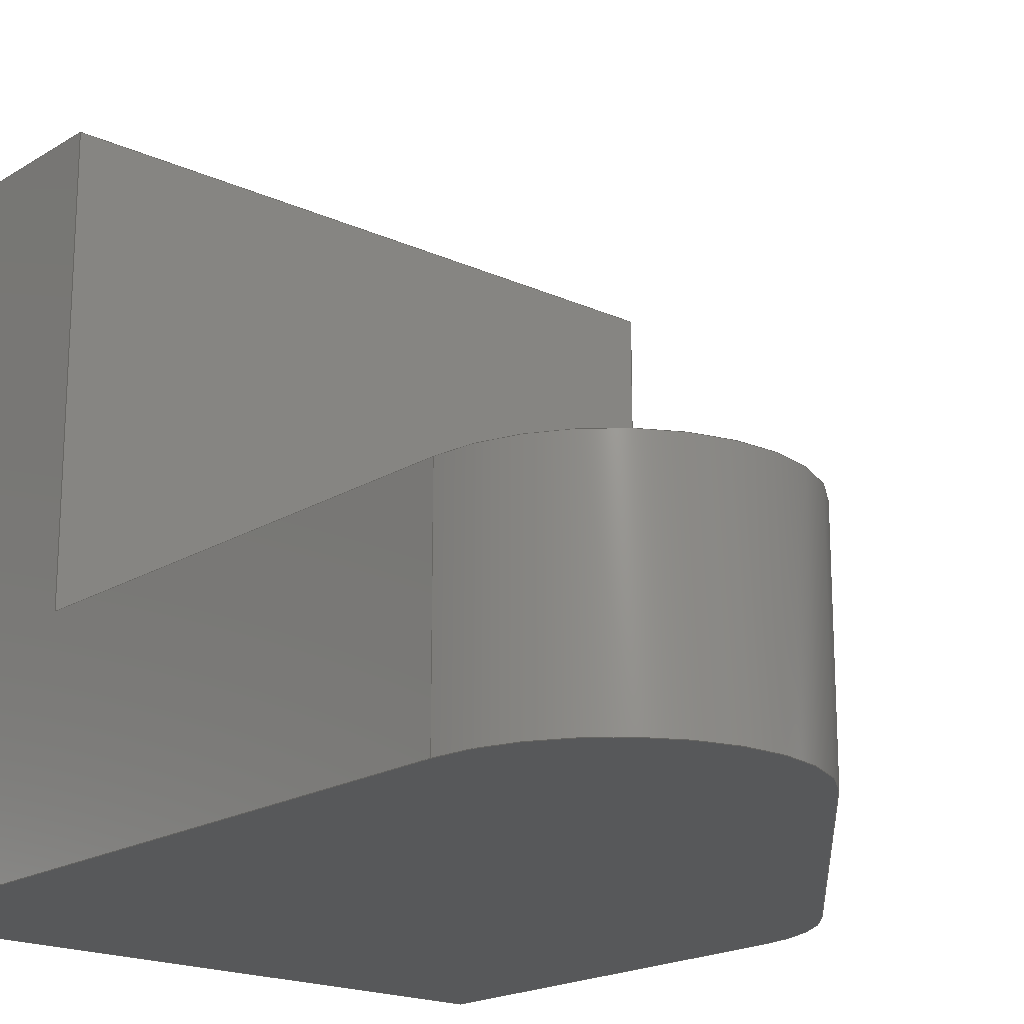
<metadata>
{"format":"step","ext":"step","renderer":"f3d","projection":"perspective","resolution":1024,"background":"white","views":[{"elev":-19.0,"azim":-40.8,"up":"+Z"}]}
</metadata>
<code>
ISO-10303-21;
DATA;
#1=MECHANICAL_DESIGN_GEOMETRIC_PRESENTATION_REPRESENTATION('',(#4),#490);
#2=SHAPE_REPRESENTATION_RELATIONSHIP('SRR','None',#497,#3);
#3=ADVANCED_BREP_SHAPE_REPRESENTATION('',(#5),#489);
#4=STYLED_ITEM('',(#506),#5);
#5=MANIFOLD_SOLID_BREP('Body1',#278);
#6=FACE_BOUND('',#90,.T.);
#7=FACE_BOUND('',#91,.T.);
#8=FACE_BOUND('',#93,.T.);
#9=FACE_BOUND('',#94,.T.);
#10=LINE('',#419,#34);
#11=LINE('',#426,#35);
#12=LINE('',#432,#36);
#13=LINE('',#434,#37);
#14=LINE('',#436,#38);
#15=LINE('',#437,#39);
#16=LINE('',#440,#40);
#17=LINE('',#442,#41);
#18=LINE('',#443,#42);
#19=LINE('',#446,#43);
#20=LINE('',#450,#44);
#21=LINE('',#453,#45);
#22=LINE('',#459,#46);
#23=LINE('',#461,#47);
#24=LINE('',#464,#48);
#25=LINE('',#466,#49);
#26=LINE('',#467,#50);
#27=LINE('',#471,#51);
#28=LINE('',#474,#52);
#29=LINE('',#475,#53);
#30=LINE('',#479,#54);
#31=LINE('',#482,#55);
#32=LINE('',#483,#56);
#33=LINE('',#485,#57);
#34=VECTOR('',#336,1.4);
#35=VECTOR('',#345,1.4);
#36=VECTOR('',#352,10);
#37=VECTOR('',#353,10);
#38=VECTOR('',#354,10);
#39=VECTOR('',#355,10);
#40=VECTOR('',#358,10);
#41=VECTOR('',#359,10);
#42=VECTOR('',#360,10);
#43=VECTOR('',#363,10);
#44=VECTOR('',#366,10);
#45=VECTOR('',#369,10);
#46=VECTOR('',#376,2.2);
#47=VECTOR('',#379,2.2);
#48=VECTOR('',#382,10);
#49=VECTOR('',#383,10);
#50=VECTOR('',#384,10);
#51=VECTOR('',#389,10);
#52=VECTOR('',#392,10);
#53=VECTOR('',#393,10);
#54=VECTOR('',#398,10);
#55=VECTOR('',#401,10);
#56=VECTOR('',#402,10);
#57=VECTOR('',#405,10);
#58=CYLINDRICAL_SURFACE('',#296,1.4);
#59=CYLINDRICAL_SURFACE('',#300,1.4);
#60=CYLINDRICAL_SURFACE('',#311,2.2);
#61=CYLINDRICAL_SURFACE('',#312,2.2);
#62=CYLINDRICAL_SURFACE('',#314,3.75);
#63=CYLINDRICAL_SURFACE('',#317,3.75);
#64=FACE_OUTER_BOUND('',#82,.T.);
#65=FACE_OUTER_BOUND('',#83,.T.);
#66=FACE_OUTER_BOUND('',#84,.T.);
#67=FACE_OUTER_BOUND('',#85,.T.);
#68=FACE_OUTER_BOUND('',#86,.T.);
#69=FACE_OUTER_BOUND('',#87,.T.);
#70=FACE_OUTER_BOUND('',#88,.T.);
#71=FACE_OUTER_BOUND('',#89,.T.);
#72=FACE_OUTER_BOUND('',#92,.T.);
#73=FACE_OUTER_BOUND('',#95,.T.);
#74=FACE_OUTER_BOUND('',#96,.T.);
#75=FACE_OUTER_BOUND('',#97,.T.);
#76=FACE_OUTER_BOUND('',#98,.T.);
#77=FACE_OUTER_BOUND('',#99,.T.);
#78=FACE_OUTER_BOUND('',#100,.T.);
#79=FACE_OUTER_BOUND('',#101,.T.);
#80=FACE_OUTER_BOUND('',#102,.T.);
#81=FACE_OUTER_BOUND('',#103,.T.);
#82=EDGE_LOOP('',(#176));
#83=EDGE_LOOP('',(#177));
#84=EDGE_LOOP('',(#178,#179,#180,#181));
#85=EDGE_LOOP('',(#182));
#86=EDGE_LOOP('',(#183,#184,#185,#186));
#87=EDGE_LOOP('',(#187));
#88=EDGE_LOOP('',(#188,#189,#190,#191));
#89=EDGE_LOOP('',(#192,#193,#194,#195));
#90=EDGE_LOOP('',(#196));
#91=EDGE_LOOP('',(#197));
#92=EDGE_LOOP('',(#198,#199,#200,#201,#202,#203));
#93=EDGE_LOOP('',(#204));
#94=EDGE_LOOP('',(#205));
#95=EDGE_LOOP('',(#206,#207,#208,#209));
#96=EDGE_LOOP('',(#210,#211,#212,#213));
#97=EDGE_LOOP('',(#214,#215,#216,#217,#218,#219));
#98=EDGE_LOOP('',(#220,#221,#222,#223));
#99=EDGE_LOOP('',(#224,#225,#226,#227));
#100=EDGE_LOOP('',(#228,#229,#230,#231));
#101=EDGE_LOOP('',(#232,#233,#234,#235,#236,#237));
#102=EDGE_LOOP('',(#238,#239,#240,#241));
#103=EDGE_LOOP('',(#242,#243,#244,#245,#246,#247));
#104=CIRCLE('',#293,2.2);
#105=CIRCLE('',#295,2.2);
#106=CIRCLE('',#297,1.4);
#107=CIRCLE('',#298,1.4);
#108=CIRCLE('',#301,1.4);
#109=CIRCLE('',#302,1.4);
#110=CIRCLE('',#307,3.75);
#111=CIRCLE('',#308,3.75);
#112=CIRCLE('',#309,2.2);
#113=CIRCLE('',#310,2.2);
#114=CIRCLE('',#315,3.75);
#115=CIRCLE('',#318,3.75);
#116=VERTEX_POINT('',#410);
#117=VERTEX_POINT('',#413);
#118=VERTEX_POINT('',#416);
#119=VERTEX_POINT('',#418);
#120=VERTEX_POINT('',#423);
#121=VERTEX_POINT('',#425);
#122=VERTEX_POINT('',#430);
#123=VERTEX_POINT('',#431);
#124=VERTEX_POINT('',#433);
#125=VERTEX_POINT('',#435);
#126=VERTEX_POINT('',#439);
#127=VERTEX_POINT('',#441);
#128=VERTEX_POINT('',#445);
#129=VERTEX_POINT('',#447);
#130=VERTEX_POINT('',#449);
#131=VERTEX_POINT('',#451);
#132=VERTEX_POINT('',#454);
#133=VERTEX_POINT('',#456);
#134=VERTEX_POINT('',#463);
#135=VERTEX_POINT('',#465);
#136=VERTEX_POINT('',#469);
#137=VERTEX_POINT('',#473);
#138=VERTEX_POINT('',#477);
#139=VERTEX_POINT('',#481);
#140=EDGE_CURVE('',#116,#116,#104,.T.);
#141=EDGE_CURVE('',#117,#117,#105,.T.);
#142=EDGE_CURVE('',#118,#118,#106,.T.);
#143=EDGE_CURVE('',#118,#119,#10,.T.);
#144=EDGE_CURVE('',#119,#119,#107,.F.);
#145=EDGE_CURVE('',#120,#120,#108,.T.);
#146=EDGE_CURVE('',#120,#121,#11,.T.);
#147=EDGE_CURVE('',#121,#121,#109,.F.);
#148=EDGE_CURVE('',#122,#123,#12,.T.);
#149=EDGE_CURVE('',#124,#122,#13,.T.);
#150=EDGE_CURVE('',#125,#124,#14,.T.);
#151=EDGE_CURVE('',#125,#123,#15,.T.);
#152=EDGE_CURVE('',#126,#125,#16,.T.);
#153=EDGE_CURVE('',#124,#127,#17,.T.);
#154=EDGE_CURVE('',#127,#126,#18,.T.);
#155=EDGE_CURVE('',#123,#128,#19,.T.);
#156=EDGE_CURVE('',#128,#129,#110,.T.);
#157=EDGE_CURVE('',#129,#130,#20,.T.);
#158=EDGE_CURVE('',#130,#131,#111,.T.);
#159=EDGE_CURVE('',#131,#122,#21,.T.);
#160=EDGE_CURVE('',#132,#132,#112,.T.);
#161=EDGE_CURVE('',#133,#133,#113,.T.);
#162=EDGE_CURVE('',#117,#132,#22,.T.);
#163=EDGE_CURVE('',#116,#133,#23,.T.);
#164=EDGE_CURVE('',#126,#134,#24,.T.);
#165=EDGE_CURVE('',#135,#134,#25,.T.);
#166=EDGE_CURVE('',#128,#135,#26,.T.);
#167=EDGE_CURVE('',#136,#135,#114,.T.);
#168=EDGE_CURVE('',#129,#136,#27,.T.);
#169=EDGE_CURVE('',#137,#136,#28,.T.);
#170=EDGE_CURVE('',#130,#137,#29,.T.);
#171=EDGE_CURVE('',#138,#137,#115,.T.);
#172=EDGE_CURVE('',#131,#138,#30,.T.);
#173=EDGE_CURVE('',#139,#138,#31,.T.);
#174=EDGE_CURVE('',#127,#139,#32,.T.);
#175=EDGE_CURVE('',#134,#139,#33,.T.);
#176=ORIENTED_EDGE('',*,*,#140,.F.);
#177=ORIENTED_EDGE('',*,*,#141,.F.);
#178=ORIENTED_EDGE('',*,*,#142,.F.);
#179=ORIENTED_EDGE('',*,*,#143,.T.);
#180=ORIENTED_EDGE('',*,*,#144,.F.);
#181=ORIENTED_EDGE('',*,*,#143,.F.);
#182=ORIENTED_EDGE('',*,*,#144,.T.);
#183=ORIENTED_EDGE('',*,*,#145,.F.);
#184=ORIENTED_EDGE('',*,*,#146,.T.);
#185=ORIENTED_EDGE('',*,*,#147,.F.);
#186=ORIENTED_EDGE('',*,*,#146,.F.);
#187=ORIENTED_EDGE('',*,*,#147,.T.);
#188=ORIENTED_EDGE('',*,*,#148,.F.);
#189=ORIENTED_EDGE('',*,*,#149,.F.);
#190=ORIENTED_EDGE('',*,*,#150,.F.);
#191=ORIENTED_EDGE('',*,*,#151,.T.);
#192=ORIENTED_EDGE('',*,*,#152,.T.);
#193=ORIENTED_EDGE('',*,*,#150,.T.);
#194=ORIENTED_EDGE('',*,*,#153,.T.);
#195=ORIENTED_EDGE('',*,*,#154,.T.);
#196=ORIENTED_EDGE('',*,*,#142,.T.);
#197=ORIENTED_EDGE('',*,*,#145,.T.);
#198=ORIENTED_EDGE('',*,*,#148,.T.);
#199=ORIENTED_EDGE('',*,*,#155,.T.);
#200=ORIENTED_EDGE('',*,*,#156,.T.);
#201=ORIENTED_EDGE('',*,*,#157,.T.);
#202=ORIENTED_EDGE('',*,*,#158,.T.);
#203=ORIENTED_EDGE('',*,*,#159,.T.);
#204=ORIENTED_EDGE('',*,*,#160,.T.);
#205=ORIENTED_EDGE('',*,*,#161,.T.);
#206=ORIENTED_EDGE('',*,*,#141,.T.);
#207=ORIENTED_EDGE('',*,*,#162,.T.);
#208=ORIENTED_EDGE('',*,*,#160,.F.);
#209=ORIENTED_EDGE('',*,*,#162,.F.);
#210=ORIENTED_EDGE('',*,*,#140,.T.);
#211=ORIENTED_EDGE('',*,*,#163,.T.);
#212=ORIENTED_EDGE('',*,*,#161,.F.);
#213=ORIENTED_EDGE('',*,*,#163,.F.);
#214=ORIENTED_EDGE('',*,*,#164,.T.);
#215=ORIENTED_EDGE('',*,*,#165,.F.);
#216=ORIENTED_EDGE('',*,*,#166,.F.);
#217=ORIENTED_EDGE('',*,*,#155,.F.);
#218=ORIENTED_EDGE('',*,*,#151,.F.);
#219=ORIENTED_EDGE('',*,*,#152,.F.);
#220=ORIENTED_EDGE('',*,*,#156,.F.);
#221=ORIENTED_EDGE('',*,*,#166,.T.);
#222=ORIENTED_EDGE('',*,*,#167,.F.);
#223=ORIENTED_EDGE('',*,*,#168,.F.);
#224=ORIENTED_EDGE('',*,*,#157,.F.);
#225=ORIENTED_EDGE('',*,*,#168,.T.);
#226=ORIENTED_EDGE('',*,*,#169,.F.);
#227=ORIENTED_EDGE('',*,*,#170,.F.);
#228=ORIENTED_EDGE('',*,*,#158,.F.);
#229=ORIENTED_EDGE('',*,*,#170,.T.);
#230=ORIENTED_EDGE('',*,*,#171,.F.);
#231=ORIENTED_EDGE('',*,*,#172,.F.);
#232=ORIENTED_EDGE('',*,*,#159,.F.);
#233=ORIENTED_EDGE('',*,*,#172,.T.);
#234=ORIENTED_EDGE('',*,*,#173,.F.);
#235=ORIENTED_EDGE('',*,*,#174,.F.);
#236=ORIENTED_EDGE('',*,*,#153,.F.);
#237=ORIENTED_EDGE('',*,*,#149,.T.);
#238=ORIENTED_EDGE('',*,*,#174,.T.);
#239=ORIENTED_EDGE('',*,*,#175,.F.);
#240=ORIENTED_EDGE('',*,*,#164,.F.);
#241=ORIENTED_EDGE('',*,*,#154,.F.);
#242=ORIENTED_EDGE('',*,*,#175,.T.);
#243=ORIENTED_EDGE('',*,*,#173,.T.);
#244=ORIENTED_EDGE('',*,*,#171,.T.);
#245=ORIENTED_EDGE('',*,*,#169,.T.);
#246=ORIENTED_EDGE('',*,*,#167,.T.);
#247=ORIENTED_EDGE('',*,*,#165,.T.);
#248=PLANE('',#292);
#249=PLANE('',#294);
#250=PLANE('',#299);
#251=PLANE('',#303);
#252=PLANE('',#304);
#253=PLANE('',#305);
#254=PLANE('',#306);
#255=PLANE('',#313);
#256=PLANE('',#316);
#257=PLANE('',#319);
#258=PLANE('',#320);
#259=PLANE('',#321);
#260=ADVANCED_FACE('',(#64),#248,.F.);
#261=ADVANCED_FACE('',(#65),#249,.F.);
#262=ADVANCED_FACE('',(#66),#58,.F.);
#263=ADVANCED_FACE('',(#67),#250,.F.);
#264=ADVANCED_FACE('',(#68),#59,.F.);
#265=ADVANCED_FACE('',(#69),#251,.F.);
#266=ADVANCED_FACE('',(#70),#252,.T.);
#267=ADVANCED_FACE('',(#71,#6,#7),#253,.T.);
#268=ADVANCED_FACE('',(#72,#8,#9),#254,.F.);
#269=ADVANCED_FACE('',(#73),#60,.F.);
#270=ADVANCED_FACE('',(#74),#61,.F.);
#271=ADVANCED_FACE('',(#75),#255,.T.);
#272=ADVANCED_FACE('',(#76),#62,.T.);
#273=ADVANCED_FACE('',(#77),#256,.T.);
#274=ADVANCED_FACE('',(#78),#63,.T.);
#275=ADVANCED_FACE('',(#79),#257,.T.);
#276=ADVANCED_FACE('',(#80),#258,.T.);
#277=ADVANCED_FACE('',(#81),#259,.T.);
#278=CLOSED_SHELL('',(#260,#261,#262,#263,#264,#265,#266,#267,#268,#269,
#270,#271,#272,#273,#274,#275,#276,#277));
#279=DERIVED_UNIT_ELEMENT(#281,1);
#280=DERIVED_UNIT_ELEMENT(#492,-3);
#281=(
MASS_UNIT()
NAMED_UNIT(*)
SI_UNIT(.KILO.,.GRAM.)
);
#282=DERIVED_UNIT((#279,#280));
#283=MEASURE_REPRESENTATION_ITEM('density measure',
POSITIVE_RATIO_MEASURE(7850),#282);
#284=PROPERTY_DEFINITION_REPRESENTATION(#289,#286);
#285=PROPERTY_DEFINITION_REPRESENTATION(#290,#287);
#286=REPRESENTATION('material name',(#288),#489);
#287=REPRESENTATION('density',(#283),#489);
#288=DESCRIPTIVE_REPRESENTATION_ITEM('Steel','Steel');
#289=PROPERTY_DEFINITION('material property','material name',#499);
#290=PROPERTY_DEFINITION('material property','density of part',#499);
#291=AXIS2_PLACEMENT_3D('placement',#408,#322,#323);
#292=AXIS2_PLACEMENT_3D('',#409,#324,#325);
#293=AXIS2_PLACEMENT_3D('',#411,#326,#327);
#294=AXIS2_PLACEMENT_3D('',#412,#328,#329);
#295=AXIS2_PLACEMENT_3D('',#414,#330,#331);
#296=AXIS2_PLACEMENT_3D('',#415,#332,#333);
#297=AXIS2_PLACEMENT_3D('',#417,#334,#335);
#298=AXIS2_PLACEMENT_3D('',#420,#337,#338);
#299=AXIS2_PLACEMENT_3D('',#421,#339,#340);
#300=AXIS2_PLACEMENT_3D('',#422,#341,#342);
#301=AXIS2_PLACEMENT_3D('',#424,#343,#344);
#302=AXIS2_PLACEMENT_3D('',#427,#346,#347);
#303=AXIS2_PLACEMENT_3D('',#428,#348,#349);
#304=AXIS2_PLACEMENT_3D('',#429,#350,#351);
#305=AXIS2_PLACEMENT_3D('',#438,#356,#357);
#306=AXIS2_PLACEMENT_3D('',#444,#361,#362);
#307=AXIS2_PLACEMENT_3D('',#448,#364,#365);
#308=AXIS2_PLACEMENT_3D('',#452,#367,#368);
#309=AXIS2_PLACEMENT_3D('',#455,#370,#371);
#310=AXIS2_PLACEMENT_3D('',#457,#372,#373);
#311=AXIS2_PLACEMENT_3D('',#458,#374,#375);
#312=AXIS2_PLACEMENT_3D('',#460,#377,#378);
#313=AXIS2_PLACEMENT_3D('',#462,#380,#381);
#314=AXIS2_PLACEMENT_3D('',#468,#385,#386);
#315=AXIS2_PLACEMENT_3D('',#470,#387,#388);
#316=AXIS2_PLACEMENT_3D('',#472,#390,#391);
#317=AXIS2_PLACEMENT_3D('',#476,#394,#395);
#318=AXIS2_PLACEMENT_3D('',#478,#396,#397);
#319=AXIS2_PLACEMENT_3D('',#480,#399,#400);
#320=AXIS2_PLACEMENT_3D('',#484,#403,#404);
#321=AXIS2_PLACEMENT_3D('',#486,#406,#407);
#322=DIRECTION('axis',(0,0,1));
#323=DIRECTION('refdir',(1,0,0));
#324=DIRECTION('center_axis',(0,0,-1));
#325=DIRECTION('ref_axis',(-1,0,0));
#326=DIRECTION('center_axis',(0,0,-1));
#327=DIRECTION('ref_axis',(-1,0,0));
#328=DIRECTION('center_axis',(0,0,-1));
#329=DIRECTION('ref_axis',(-1,0,0));
#330=DIRECTION('center_axis',(0,0,-1));
#331=DIRECTION('ref_axis',(-1,0,0));
#332=DIRECTION('center_axis',(0,0,-1));
#333=DIRECTION('ref_axis',(-1,0,0));
#334=DIRECTION('center_axis',(0,0,-1));
#335=DIRECTION('ref_axis',(-1,0,0));
#336=DIRECTION('',(0,0,-1));
#337=DIRECTION('center_axis',(0,0,-1));
#338=DIRECTION('ref_axis',(-1,0,0));
#339=DIRECTION('center_axis',(0,0,-1));
#340=DIRECTION('ref_axis',(-1,0,0));
#341=DIRECTION('center_axis',(0,0,-1));
#342=DIRECTION('ref_axis',(-1,0,0));
#343=DIRECTION('center_axis',(0,0,-1));
#344=DIRECTION('ref_axis',(-1,0,0));
#345=DIRECTION('',(0,0,-1));
#346=DIRECTION('center_axis',(0,0,-1));
#347=DIRECTION('ref_axis',(-1,0,0));
#348=DIRECTION('center_axis',(0,0,-1));
#349=DIRECTION('ref_axis',(-1,0,0));
#350=DIRECTION('center_axis',(0,-1,0));
#351=DIRECTION('ref_axis',(-1,0,0));
#352=DIRECTION('',(-1,0,0));
#353=DIRECTION('',(0,0,-1));
#354=DIRECTION('',(1,0,0));
#355=DIRECTION('',(0,0,-1));
#356=DIRECTION('center_axis',(0,0,1));
#357=DIRECTION('ref_axis',(-1,0,0));
#358=DIRECTION('',(0,-1,0));
#359=DIRECTION('',(0,1,0));
#360=DIRECTION('',(-1,0,0));
#361=DIRECTION('center_axis',(0,0,-1));
#362=DIRECTION('ref_axis',(-1,0,0));
#363=DIRECTION('',(0,-1,0));
#364=DIRECTION('center_axis',(0,0,1));
#365=DIRECTION('ref_axis',(-1,0,0));
#366=DIRECTION('',(0.7071,0.7071,0));
#367=DIRECTION('center_axis',(0,0,1));
#368=DIRECTION('ref_axis',(-1,0,0));
#369=DIRECTION('',(0,1,0));
#370=DIRECTION('center_axis',(0,0,-1));
#371=DIRECTION('ref_axis',(-1,0,0));
#372=DIRECTION('center_axis',(0,0,-1));
#373=DIRECTION('ref_axis',(-1,0,0));
#374=DIRECTION('center_axis',(0,0,-1));
#375=DIRECTION('ref_axis',(-1,0,0));
#376=DIRECTION('',(0,0,1));
#377=DIRECTION('center_axis',(0,0,-1));
#378=DIRECTION('ref_axis',(-1,0,0));
#379=DIRECTION('',(0,0,1));
#380=DIRECTION('center_axis',(-1,0,0));
#381=DIRECTION('ref_axis',(0,1,0));
#382=DIRECTION('',(0,0,-1));
#383=DIRECTION('',(0,1,0));
#384=DIRECTION('',(0,0,-1));
#385=DIRECTION('center_axis',(0,0,-1));
#386=DIRECTION('ref_axis',(-1,0,0));
#387=DIRECTION('center_axis',(0,0,-1));
#388=DIRECTION('ref_axis',(-1,0,0));
#389=DIRECTION('',(0,0,-1));
#390=DIRECTION('center_axis',(0.7071,-0.7071,0));
#391=DIRECTION('ref_axis',(-0.7071,-0.7071,0));
#392=DIRECTION('',(-0.7071,-0.7071,0));
#393=DIRECTION('',(0,0,-1));
#394=DIRECTION('center_axis',(0,0,-1));
#395=DIRECTION('ref_axis',(-1,0,0));
#396=DIRECTION('center_axis',(0,0,-1));
#397=DIRECTION('ref_axis',(-1,0,0));
#398=DIRECTION('',(0,0,-1));
#399=DIRECTION('center_axis',(1,0,0));
#400=DIRECTION('ref_axis',(0,-1,0));
#401=DIRECTION('',(0,-1,0));
#402=DIRECTION('',(0,0,-1));
#403=DIRECTION('center_axis',(0,1,0));
#404=DIRECTION('ref_axis',(1,0,0));
#405=DIRECTION('',(1,0,0));
#406=DIRECTION('center_axis',(0,0,-1));
#407=DIRECTION('ref_axis',(-1,0,0));
#408=CARTESIAN_POINT('',(0,0,0));
#409=CARTESIAN_POINT('Origin',(7.5,48.75,-4));
#410=CARTESIAN_POINT('',(13.45,52.5,-4));
#411=CARTESIAN_POINT('Origin',(11.25,52.5,-4));
#412=CARTESIAN_POINT('Origin',(7.5,48.75,-4));
#413=CARTESIAN_POINT('',(5.95,45,-4));
#414=CARTESIAN_POINT('Origin',(3.75,45,-4));
#415=CARTESIAN_POINT('Origin',(3.6,59.25,10));
#416=CARTESIAN_POINT('',(5,59.25,10));
#417=CARTESIAN_POINT('Origin',(3.6,59.25,10));
#418=CARTESIAN_POINT('',(5,59.25,-4));
#419=CARTESIAN_POINT('',(5,59.25,10));
#420=CARTESIAN_POINT('Origin',(3.6,59.25,-4));
#421=CARTESIAN_POINT('Origin',(7.5,59.25,-4));
#422=CARTESIAN_POINT('Origin',(11.4,59.25,10));
#423=CARTESIAN_POINT('',(12.8,59.25,10));
#424=CARTESIAN_POINT('Origin',(11.4,59.25,10));
#425=CARTESIAN_POINT('',(12.8,59.25,-4));
#426=CARTESIAN_POINT('',(12.8,59.25,10));
#427=CARTESIAN_POINT('Origin',(11.4,59.25,-4));
#428=CARTESIAN_POINT('Origin',(7.5,59.25,-4));
#429=CARTESIAN_POINT('Origin',(15,56.25,10));
#430=CARTESIAN_POINT('',(15,56.25,0));
#431=CARTESIAN_POINT('',(0,56.25,0));
#432=CARTESIAN_POINT('',(11.25,56.25,0));
#433=CARTESIAN_POINT('',(15,56.25,10));
#434=CARTESIAN_POINT('',(15,56.25,10));
#435=CARTESIAN_POINT('',(0,56.25,10));
#436=CARTESIAN_POINT('',(0,56.25,10));
#437=CARTESIAN_POINT('',(0,56.25,10));
#438=CARTESIAN_POINT('Origin',(7.5,59.25,10));
#439=CARTESIAN_POINT('',(0,62.25,10));
#440=CARTESIAN_POINT('',(0,62.25,10));
#441=CARTESIAN_POINT('',(15,62.25,10));
#442=CARTESIAN_POINT('',(15,56.25,10));
#443=CARTESIAN_POINT('',(15,62.25,10));
#444=CARTESIAN_POINT('Origin',(7.5,51.75,0));
#445=CARTESIAN_POINT('',(0,45,0));
#446=CARTESIAN_POINT('',(0,48.38,0));
#447=CARTESIAN_POINT('',(6.402,42.35,0));
#448=CARTESIAN_POINT('Origin',(3.75,45,0));
#449=CARTESIAN_POINT('',(13.9,49.85,0));
#450=CARTESIAN_POINT('',(12.78,48.72,0));
#451=CARTESIAN_POINT('',(15,52.5,0));
#452=CARTESIAN_POINT('Origin',(11.25,52.5,0));
#453=CARTESIAN_POINT('',(15,57,0));
#454=CARTESIAN_POINT('',(5.95,45,0));
#455=CARTESIAN_POINT('Origin',(3.75,45,0));
#456=CARTESIAN_POINT('',(13.45,52.5,0));
#457=CARTESIAN_POINT('Origin',(11.25,52.5,0));
#458=CARTESIAN_POINT('Origin',(3.75,45,0));
#459=CARTESIAN_POINT('',(5.95,45,0));
#460=CARTESIAN_POINT('Origin',(11.25,52.5,0));
#461=CARTESIAN_POINT('',(13.45,52.5,0));
#462=CARTESIAN_POINT('Origin',(0,45,0));
#463=CARTESIAN_POINT('',(0,62.25,-5));
#464=CARTESIAN_POINT('',(0,62.25,10));
#465=CARTESIAN_POINT('',(0,45,-5));
#466=CARTESIAN_POINT('',(0,48.38,-5));
#467=CARTESIAN_POINT('',(0,45,0));
#468=CARTESIAN_POINT('Origin',(3.75,45,0));
#469=CARTESIAN_POINT('',(6.402,42.35,-5));
#470=CARTESIAN_POINT('Origin',(3.75,45,-5));
#471=CARTESIAN_POINT('',(6.402,42.35,0));
#472=CARTESIAN_POINT('Origin',(13.9,49.85,0));
#473=CARTESIAN_POINT('',(13.9,49.85,-5));
#474=CARTESIAN_POINT('',(12.78,48.72,-5));
#475=CARTESIAN_POINT('',(13.9,49.85,0));
#476=CARTESIAN_POINT('Origin',(11.25,52.5,0));
#477=CARTESIAN_POINT('',(15,52.5,-5));
#478=CARTESIAN_POINT('Origin',(11.25,52.5,-5));
#479=CARTESIAN_POINT('',(15,52.5,0));
#480=CARTESIAN_POINT('Origin',(15,62.25,0));
#481=CARTESIAN_POINT('',(15,62.25,-5));
#482=CARTESIAN_POINT('',(15,57,-5));
#483=CARTESIAN_POINT('',(15,62.25,0));
#484=CARTESIAN_POINT('Origin',(0,62.25,0));
#485=CARTESIAN_POINT('',(3.75,62.25,-5));
#486=CARTESIAN_POINT('Origin',(7.5,51.75,-5));
#487=UNCERTAINTY_MEASURE_WITH_UNIT(LENGTH_MEASURE(0.01),#491,
'DISTANCE_ACCURACY_VALUE',
'Maximum model space distance between geometric entities at asserted c
onnectivities');
#488=UNCERTAINTY_MEASURE_WITH_UNIT(LENGTH_MEASURE(0.01),#491,
'DISTANCE_ACCURACY_VALUE',
'Maximum model space distance between geometric entities at asserted c
onnectivities');
#489=(
GEOMETRIC_REPRESENTATION_CONTEXT(3)
GLOBAL_UNCERTAINTY_ASSIGNED_CONTEXT((#487))
GLOBAL_UNIT_ASSIGNED_CONTEXT((#491,#493,#494))
REPRESENTATION_CONTEXT('','3D')
);
#490=(
GEOMETRIC_REPRESENTATION_CONTEXT(3)
GLOBAL_UNCERTAINTY_ASSIGNED_CONTEXT((#488))
GLOBAL_UNIT_ASSIGNED_CONTEXT((#491,#493,#494))
REPRESENTATION_CONTEXT('','3D')
);
#491=(
LENGTH_UNIT()
NAMED_UNIT(*)
SI_UNIT(.MILLI.,.METRE.)
);
#492=(
LENGTH_UNIT()
NAMED_UNIT(*)
SI_UNIT($,.METRE.)
);
#493=(
NAMED_UNIT(*)
PLANE_ANGLE_UNIT()
SI_UNIT($,.RADIAN.)
);
#494=(
NAMED_UNIT(*)
SI_UNIT($,.STERADIAN.)
SOLID_ANGLE_UNIT()
);
#495=SHAPE_DEFINITION_REPRESENTATION(#496,#497);
#496=PRODUCT_DEFINITION_SHAPE('',$,#499);
#497=SHAPE_REPRESENTATION('',(#291),#489);
#498=PRODUCT_DEFINITION_CONTEXT('part definition',#503,'design');
#499=PRODUCT_DEFINITION('ProbeCarrierBottom','ProbeCarrierBottom',#500,
#498);
#500=PRODUCT_DEFINITION_FORMATION('',$,#505);
#501=PRODUCT_RELATED_PRODUCT_CATEGORY('ProbeCarrierBottom',
'ProbeCarrierBottom',(#505));
#502=APPLICATION_PROTOCOL_DEFINITION('international standard',
'automotive_design',2009,#503);
#503=APPLICATION_CONTEXT(
'Core Data for Automotive Mechanical Design Process');
#504=PRODUCT_CONTEXT('part definition',#503,'mechanical');
#505=PRODUCT('ProbeCarrierBottom','ProbeCarrierBottom',$,(#504));
#506=PRESENTATION_STYLE_ASSIGNMENT((#507));
#507=SURFACE_STYLE_USAGE(.BOTH.,#508);
#508=SURFACE_SIDE_STYLE('',(#509));
#509=SURFACE_STYLE_FILL_AREA(#510);
#510=FILL_AREA_STYLE('Steel - Satin',(#511));
#511=FILL_AREA_STYLE_COLOUR('Steel - Satin',#512);
#512=COLOUR_RGB('Steel - Satin',0.6275,0.6275,0.6275);
ENDSEC;
END-ISO-10303-21;

</code>
